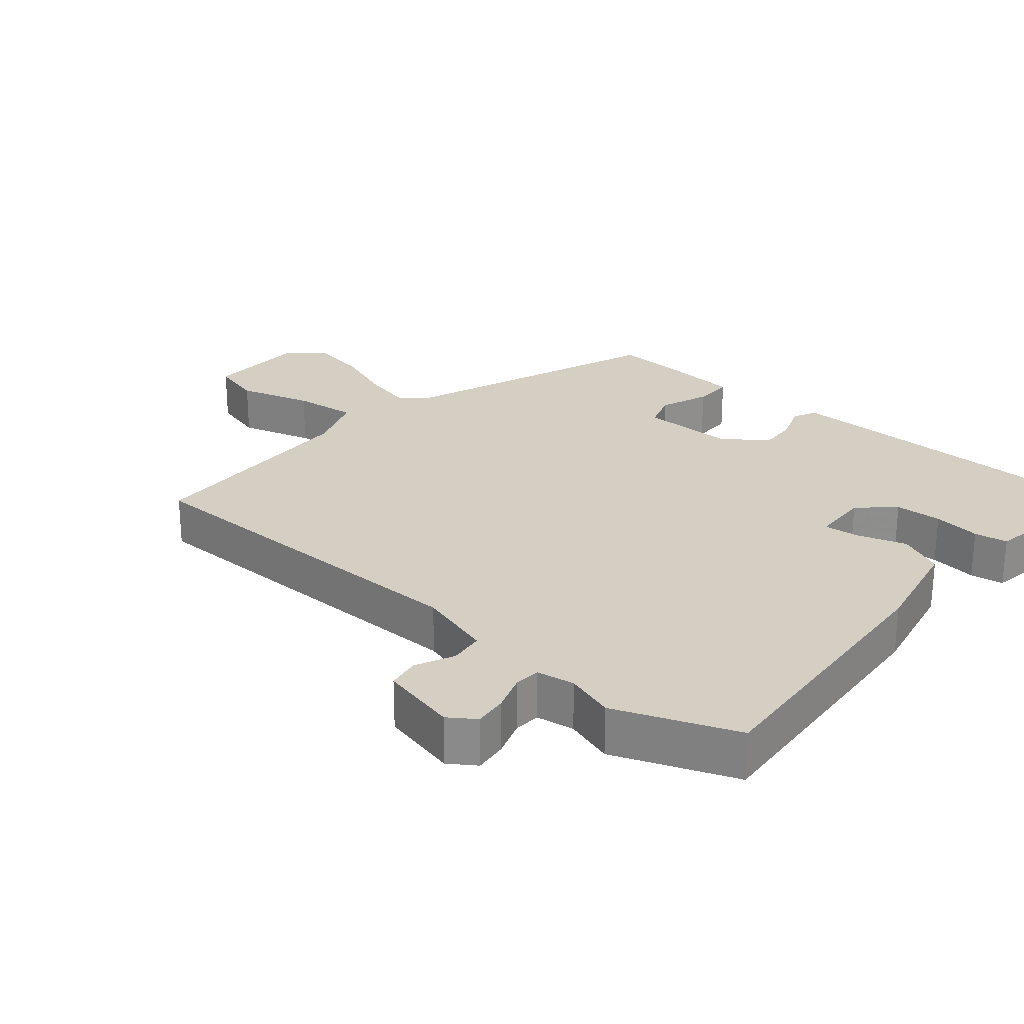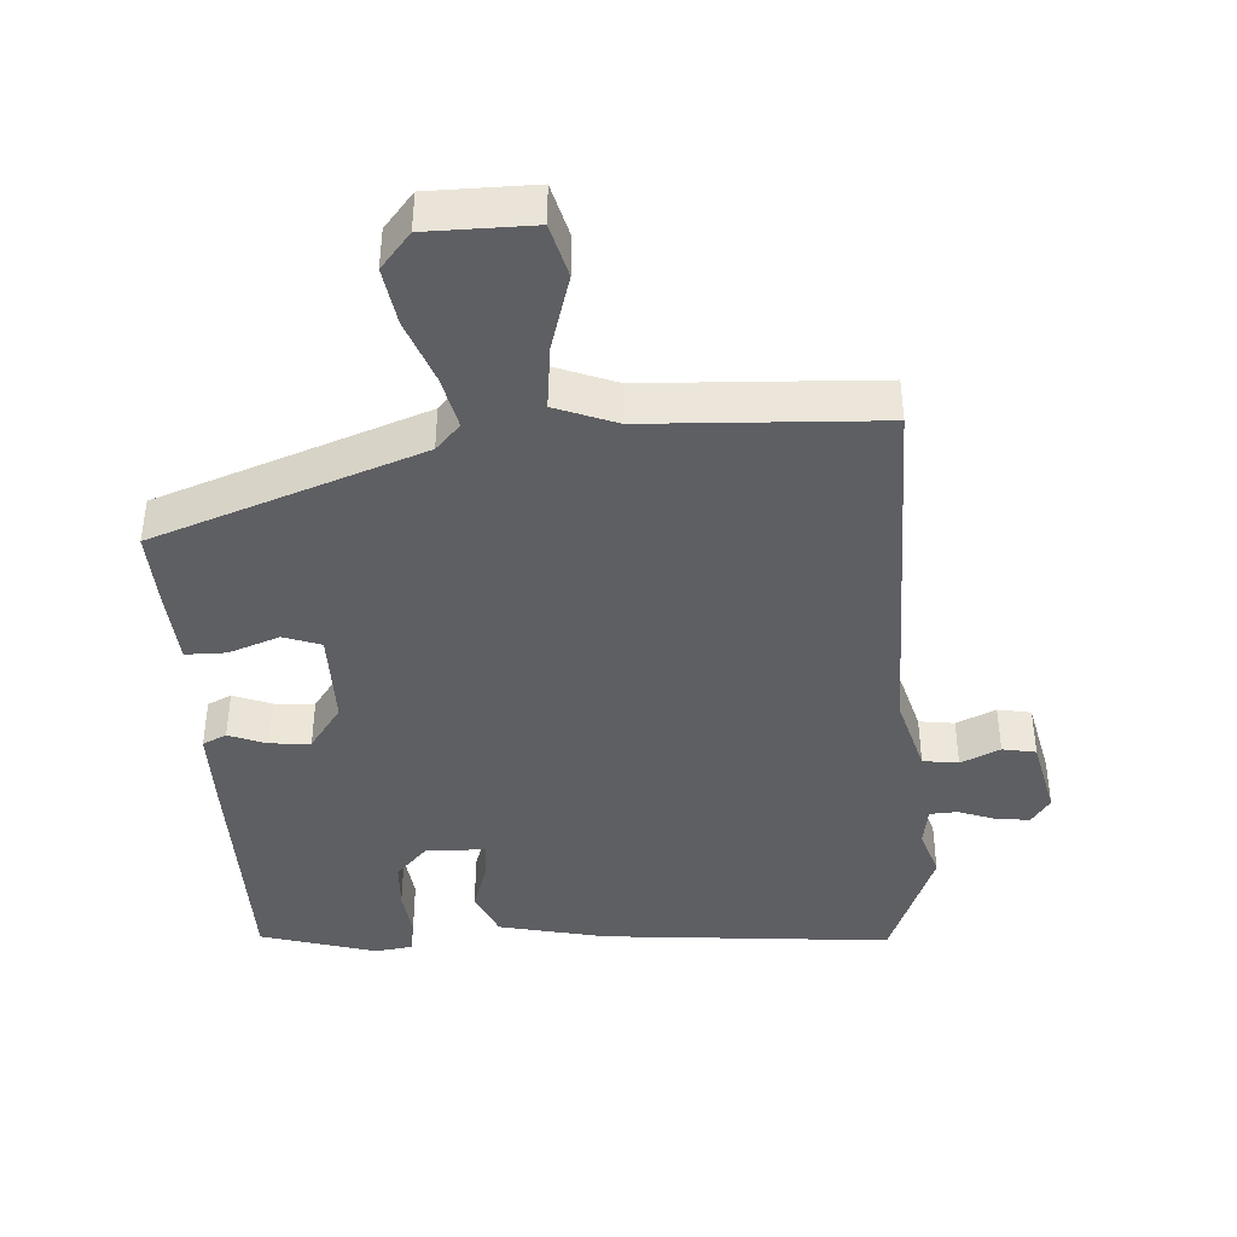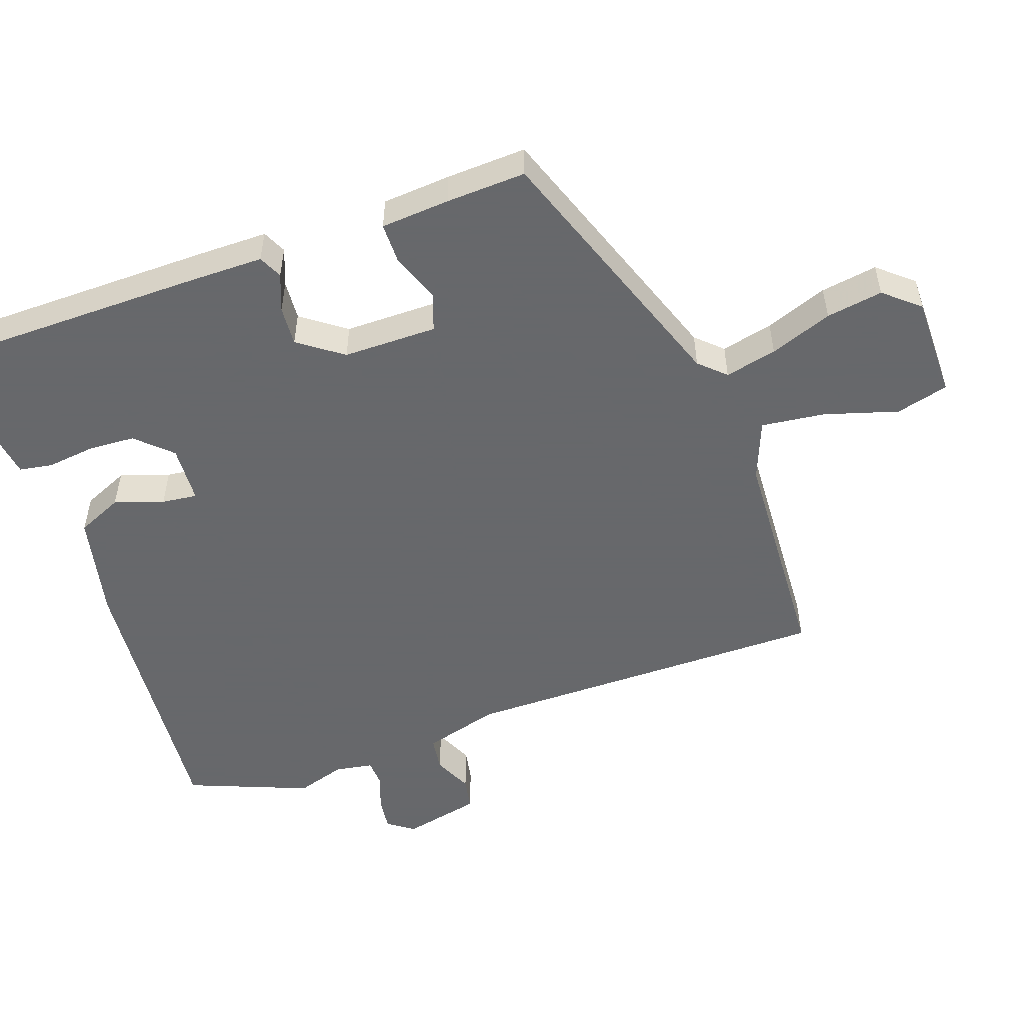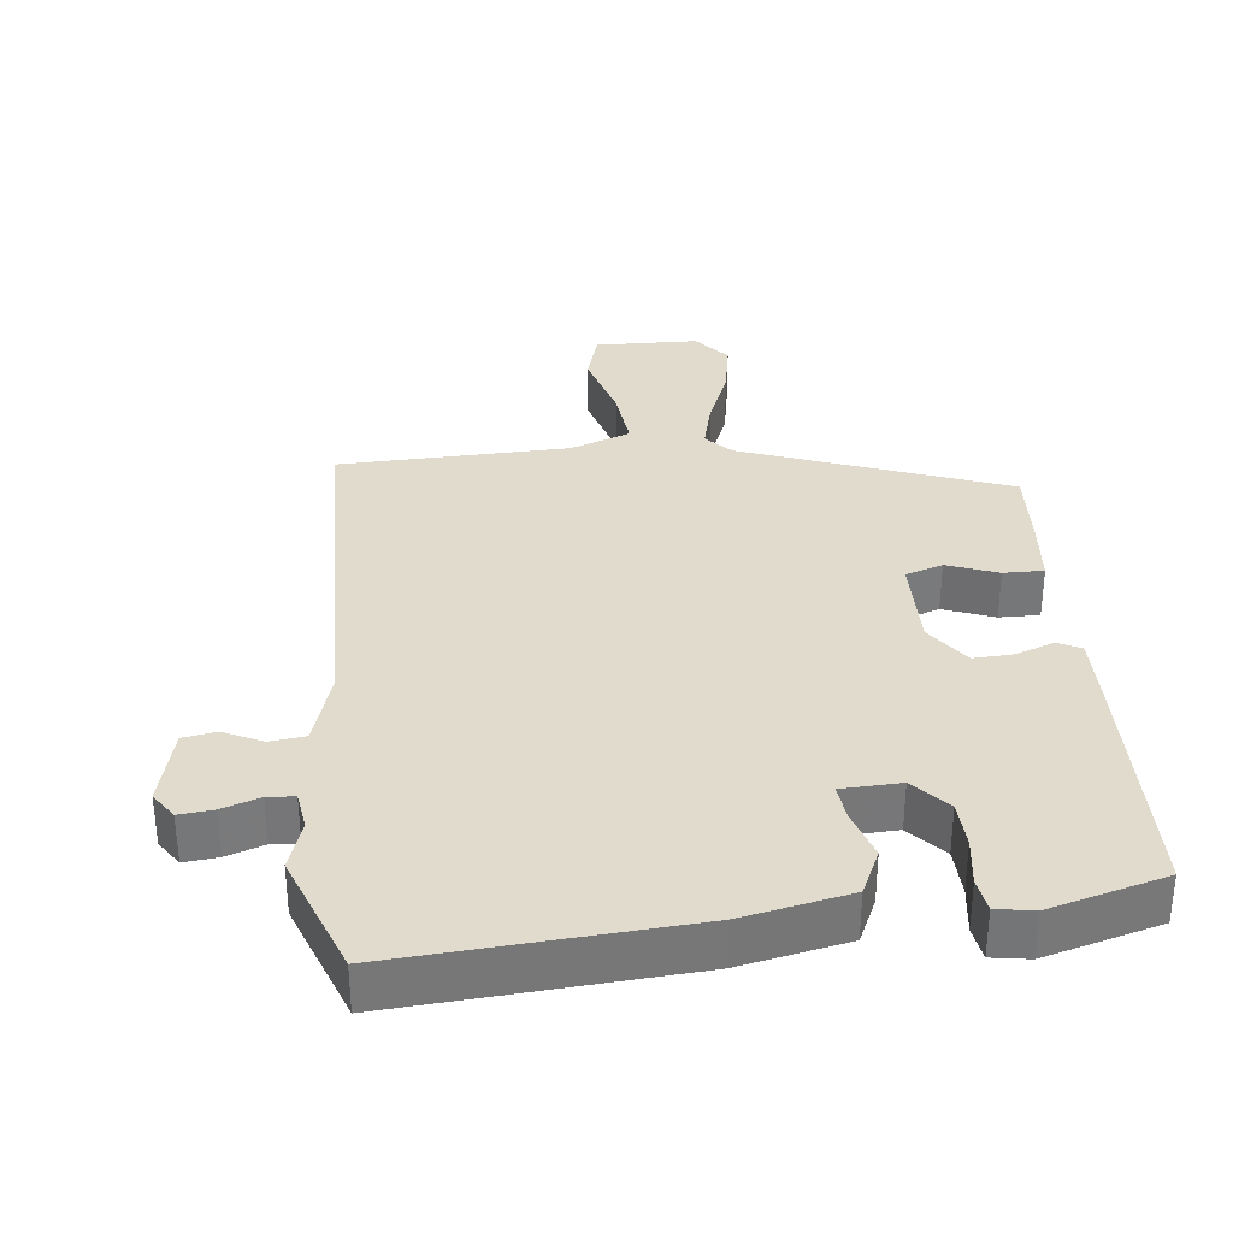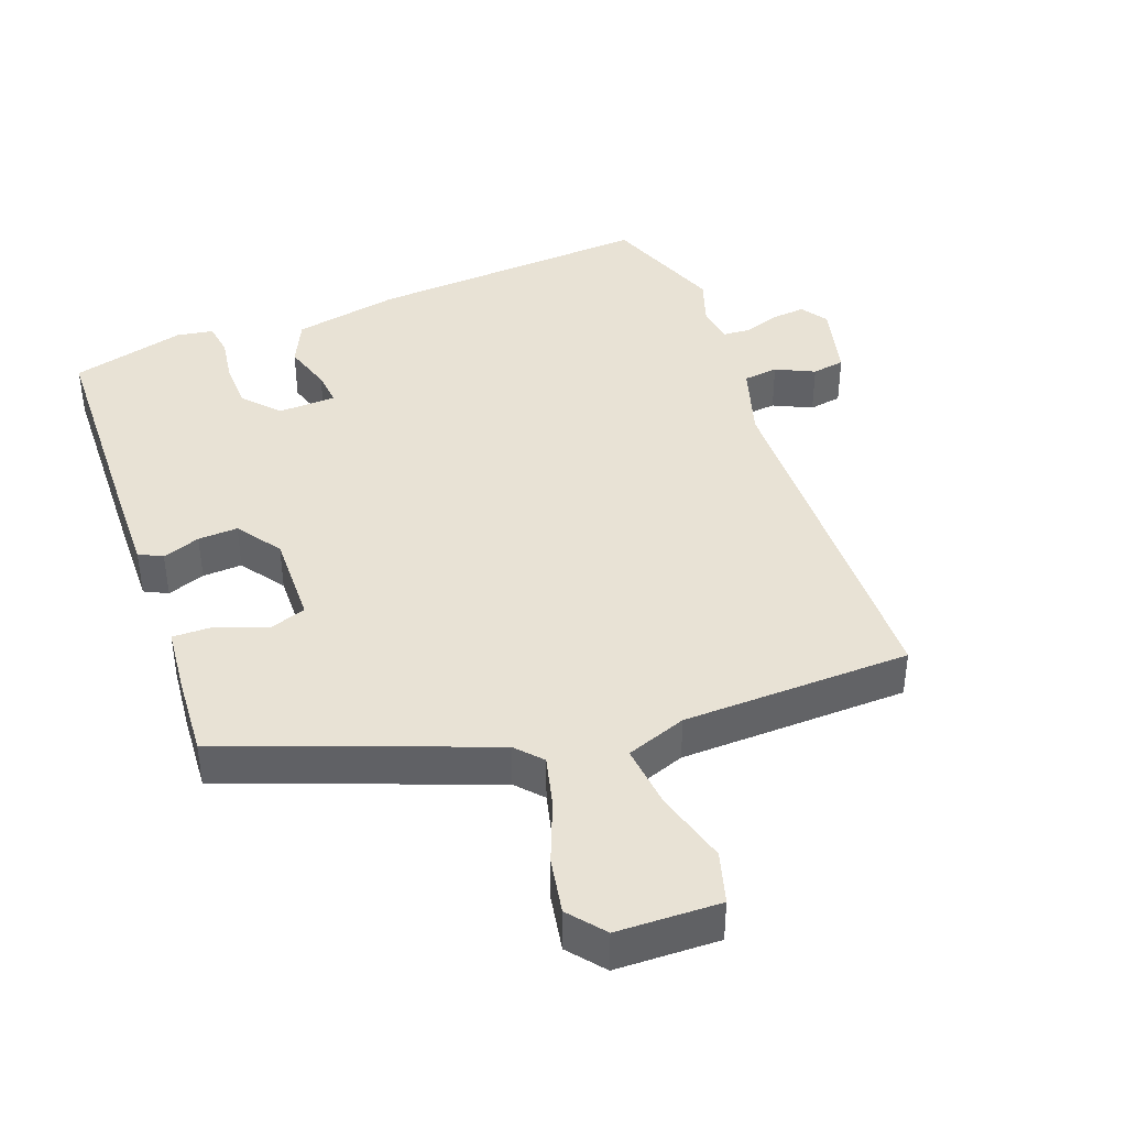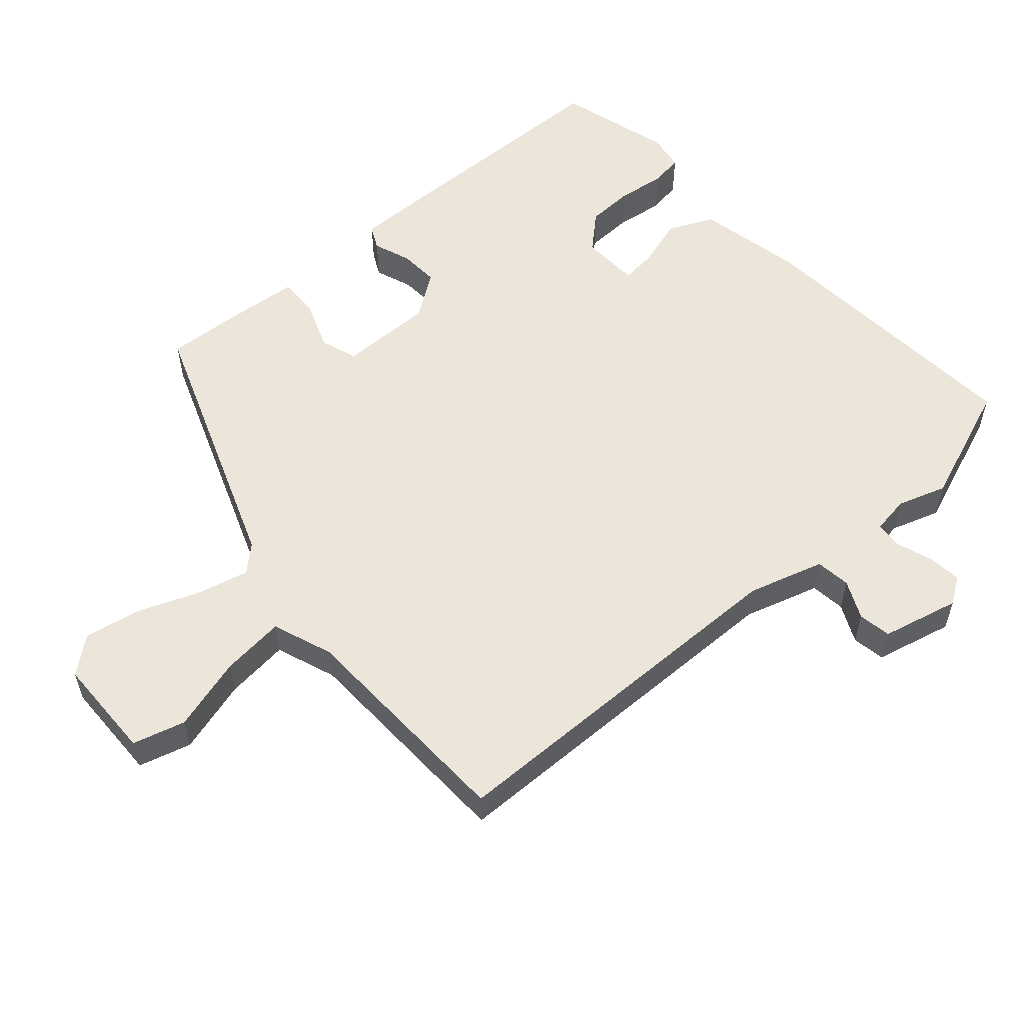
<metadata>
{"format":"obj","ext":"obj","renderer":"f3d","projection":"perspective","resolution":1024,"background":"white","views":[{"elev":25.5,"azim":-50.3,"up":"+Y"},{"elev":-41.6,"azim":-177.5,"up":"+Y"},{"elev":-52.3,"azim":108.1,"up":"+Y"},{"elev":33.3,"azim":-6.4,"up":"+Y"},{"elev":40.9,"azim":159.5,"up":"+Y"},{"elev":56.3,"azim":-131.8,"up":"+Y"}]}
</metadata>
<code>
v 0.442 0.07 0.493
v 0.453 0.07 0.142
v 0.455 0.07 0.039
v 0.421 0.07 0.022
v 0.366 0.07 0.042
v 0.308 0.07 0.045
v 0.263 0.07 -0.02
v 0.266 0.07 -0.157
v 0.32 0.07 -0.175
v 0.393 0.07 -0.147
v 0.451 0.07 -0.146
v 0.461 0.07 -0.246
v 0.469 0.07 -0.362
v 0.088 0.07 -0.507
v 0.054 0.07 -0.545
v 0.073 0.07 -0.62
v 0.109 0.07 -0.71
v 0.124 0.07 -0.792
v 0.082 0.07 -0.844
v -0.068 0.07 -0.848
v -0.09 0.07 -0.772
v -0.06 0.07 -0.664
v -0.051 0.07 -0.571
v -0.139 0.07 -0.539
v -0.472 0.07 -0.53
v -0.485 0.07 0.009
v -0.519 0.07 0.119
v -0.57 0.07 0.125
v -0.626 0.07 0.098
v -0.674 0.07 0.106
v -0.702 0.07 0.219
v -0.676 0.07 0.258
v -0.627 0.07 0.253
v -0.573 0.07 0.235
v -0.534 0.07 0.238
v -0.526 0.07 0.294
v -0.55 0.07 0.365
v -0.484 0.07 0.543
v -0.068 0.07 0.515
v 0.087 0.07 0.484
v 0.118 0.07 0.418
v 0.096 0.07 0.346
v 0.091 0.07 0.294
v 0.176 0.07 0.291
v 0.222 0.07 0.342
v 0.224 0.07 0.411
v 0.214 0.07 0.48
v 0.221 0.07 0.529
v 0.275 0.07 0.538
v 0.442 0 0.493
v 0.453 0 0.142
v 0.455 0 0.039
v 0.421 0 0.022
v 0.366 0 0.042
v 0.308 0 0.045
v 0.263 0 -0.02
v 0.266 0 -0.157
v 0.32 0 -0.175
v 0.393 0 -0.147
v 0.451 0 -0.146
v 0.461 0 -0.246
v 0.469 0 -0.362
v 0.088 0 -0.507
v 0.054 0 -0.545
v 0.073 0 -0.62
v 0.109 0 -0.71
v 0.124 0 -0.792
v 0.082 0 -0.844
v -0.068 0 -0.848
v -0.09 0 -0.772
v -0.06 0 -0.664
v -0.051 0 -0.571
v -0.139 0 -0.539
v -0.472 0 -0.53
v -0.485 0 0.009
v -0.519 0 0.119
v -0.57 0 0.125
v -0.626 0 0.098
v -0.674 0 0.106
v -0.702 0 0.219
v -0.676 0 0.258
v -0.627 0 0.253
v -0.573 0 0.235
v -0.534 0 0.238
v -0.526 0 0.294
v -0.55 0 0.365
v -0.484 0 0.543
v -0.068 0 0.515
v 0.087 0 0.484
v 0.118 0 0.418
v 0.096 0 0.346
v 0.091 0 0.294
v 0.176 0 0.291
v 0.222 0 0.342
v 0.224 0 0.411
v 0.214 0 0.48
v 0.221 0 0.529
v 0.275 0 0.538
f 3 4 5
f 2 3 5
f 1 2 5
f 49 1 5
f 48 49 5
f 47 48 5
f 46 47 5
f 45 46 5 6
f 44 45 6 7
f 43 44 7 8
f 40 41 42
f 39 40 42
f 38 39 42
f 37 38 42
f 36 37 42
f 35 36 42 43
f 32 33 34
f 31 32 34
f 30 31 34
f 29 30 34
f 28 29 34
f 27 28 34 35
f 35 43 8
f 27 35 8
f 26 27 8
f 20 21 22
f 19 20 22
f 18 19 22
f 17 18 22
f 16 17 22
f 15 16 22 23
f 14 15 23 24
f 14 24 25
f 13 14 25
f 12 13 25
f 11 12 25
f 10 11 25
f 9 10 25
f 8 9 25 26
f 54 53 52
f 54 52 51
f 54 51 50
f 54 50 98
f 54 98 97
f 54 97 96
f 54 96 95
f 55 54 95 94
f 56 55 94 93
f 57 56 93 92
f 91 90 89
f 91 89 88
f 91 88 87
f 91 87 86
f 91 86 85
f 92 91 85 84
f 83 82 81
f 83 81 80
f 83 80 79
f 83 79 78
f 83 78 77
f 84 83 77 76
f 57 92 84
f 57 84 76
f 57 76 75
f 71 70 69
f 71 69 68
f 71 68 67
f 71 67 66
f 71 66 65
f 72 71 65 64
f 73 72 64 63
f 74 73 63
f 74 63 62
f 74 62 61
f 74 61 60
f 74 60 59
f 74 59 58
f 75 74 58 57
f 1 50 51 2
f 2 51 52 3
f 3 52 53 4
f 4 53 54 5
f 5 54 55 6
f 6 55 56 7
f 7 56 57 8
f 8 57 58 9
f 9 58 59 10
f 10 59 60 11
f 11 60 61 12
f 12 61 62 13
f 13 62 63 14
f 14 63 64 15
f 15 64 65 16
f 16 65 66 17
f 17 66 67 18
f 18 67 68 19
f 19 68 69 20
f 20 69 70 21
f 21 70 71 22
f 22 71 72 23
f 23 72 73 24
f 24 73 74 25
f 25 74 75 26
f 26 75 76 27
f 27 76 77 28
f 28 77 78 29
f 29 78 79 30
f 30 79 80 31
f 31 80 81 32
f 32 81 82 33
f 33 82 83 34
f 34 83 84 35
f 35 84 85 36
f 36 85 86 37
f 37 86 87 38
f 38 87 88 39
f 39 88 89 40
f 40 89 90 41
f 41 90 91 42
f 42 91 92 43
f 43 92 93 44
f 44 93 94 45
f 45 94 95 46
f 46 95 96 47
f 47 96 97 48
f 48 97 98 49
f 49 98 50 1

</code>
